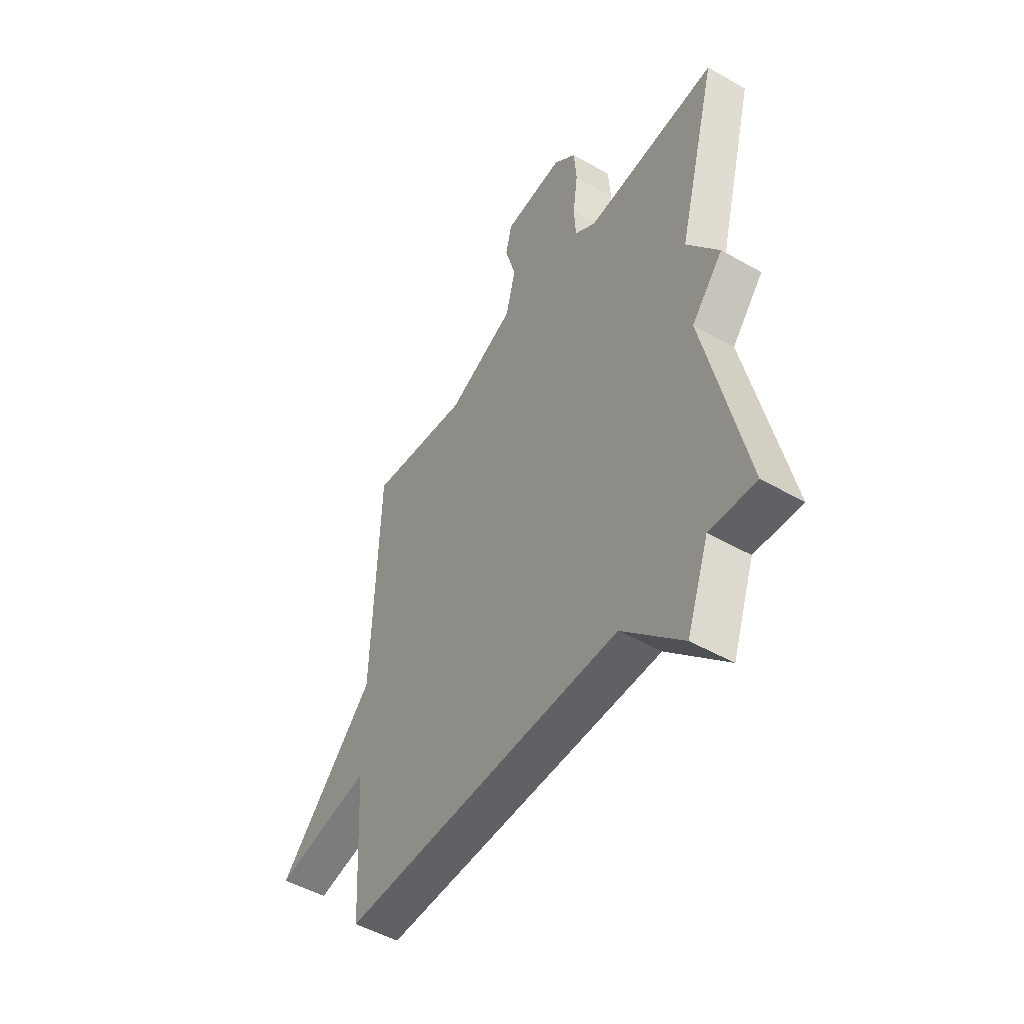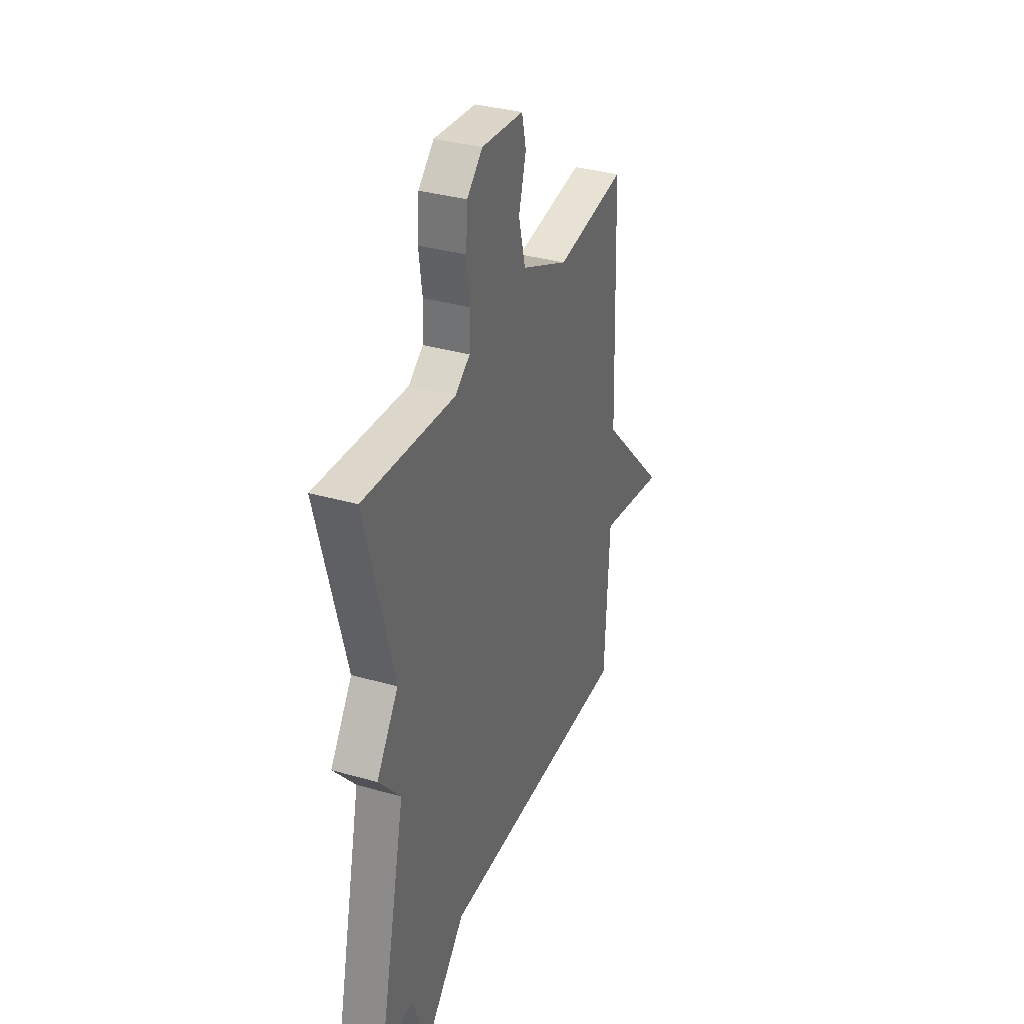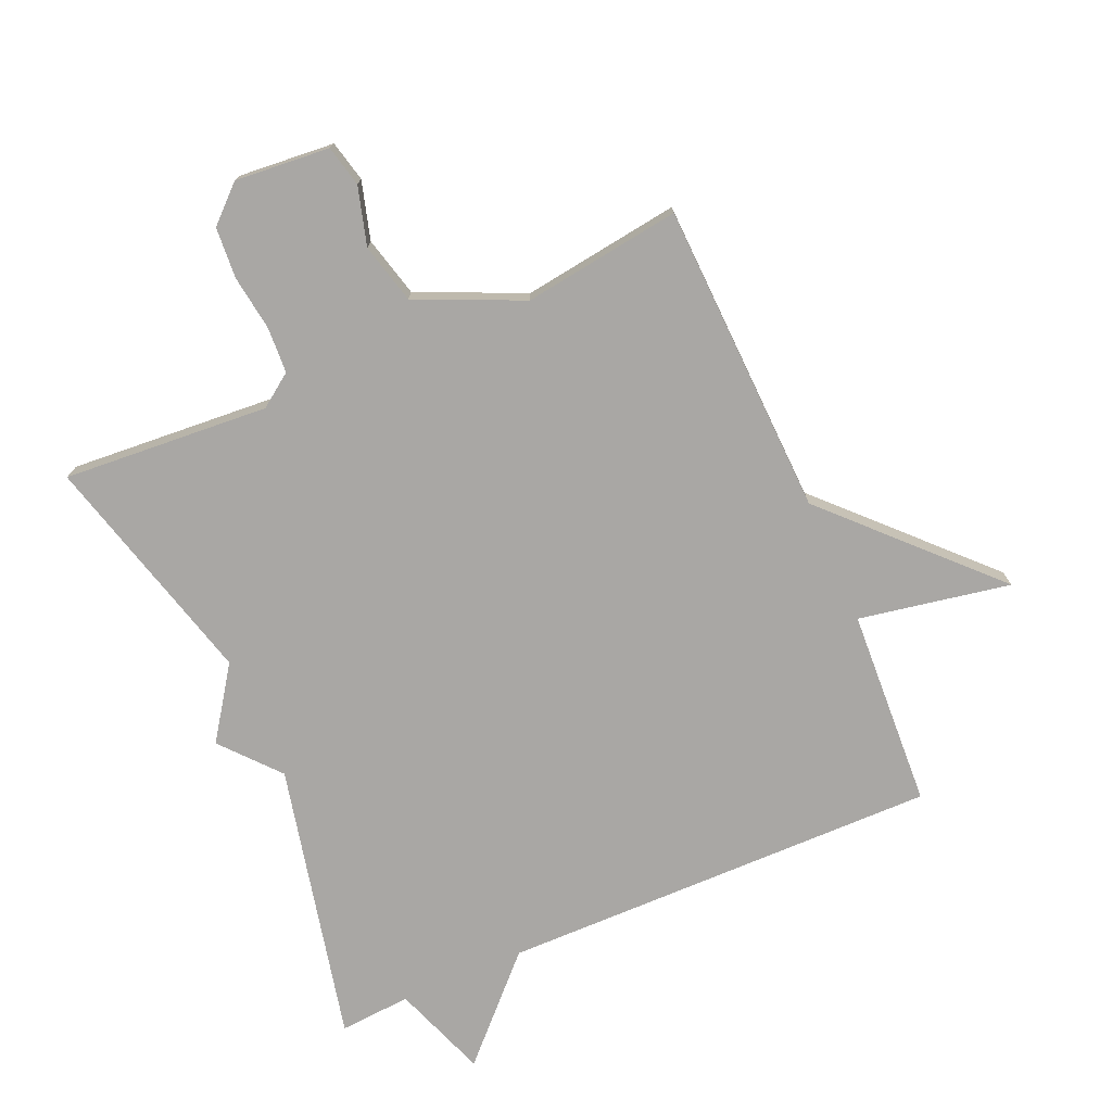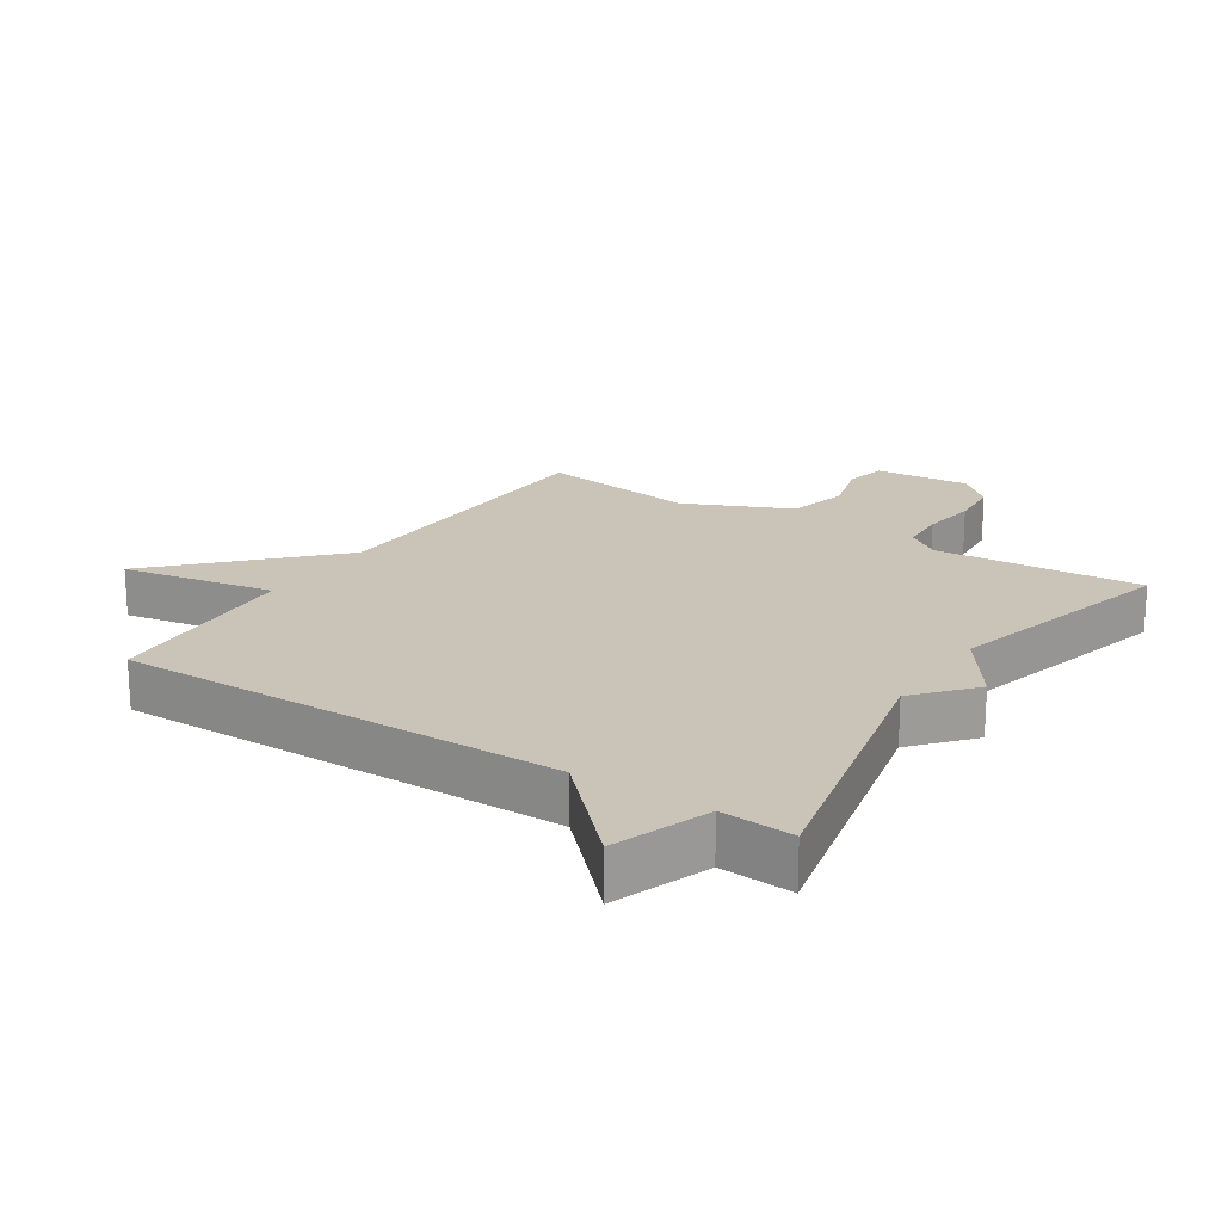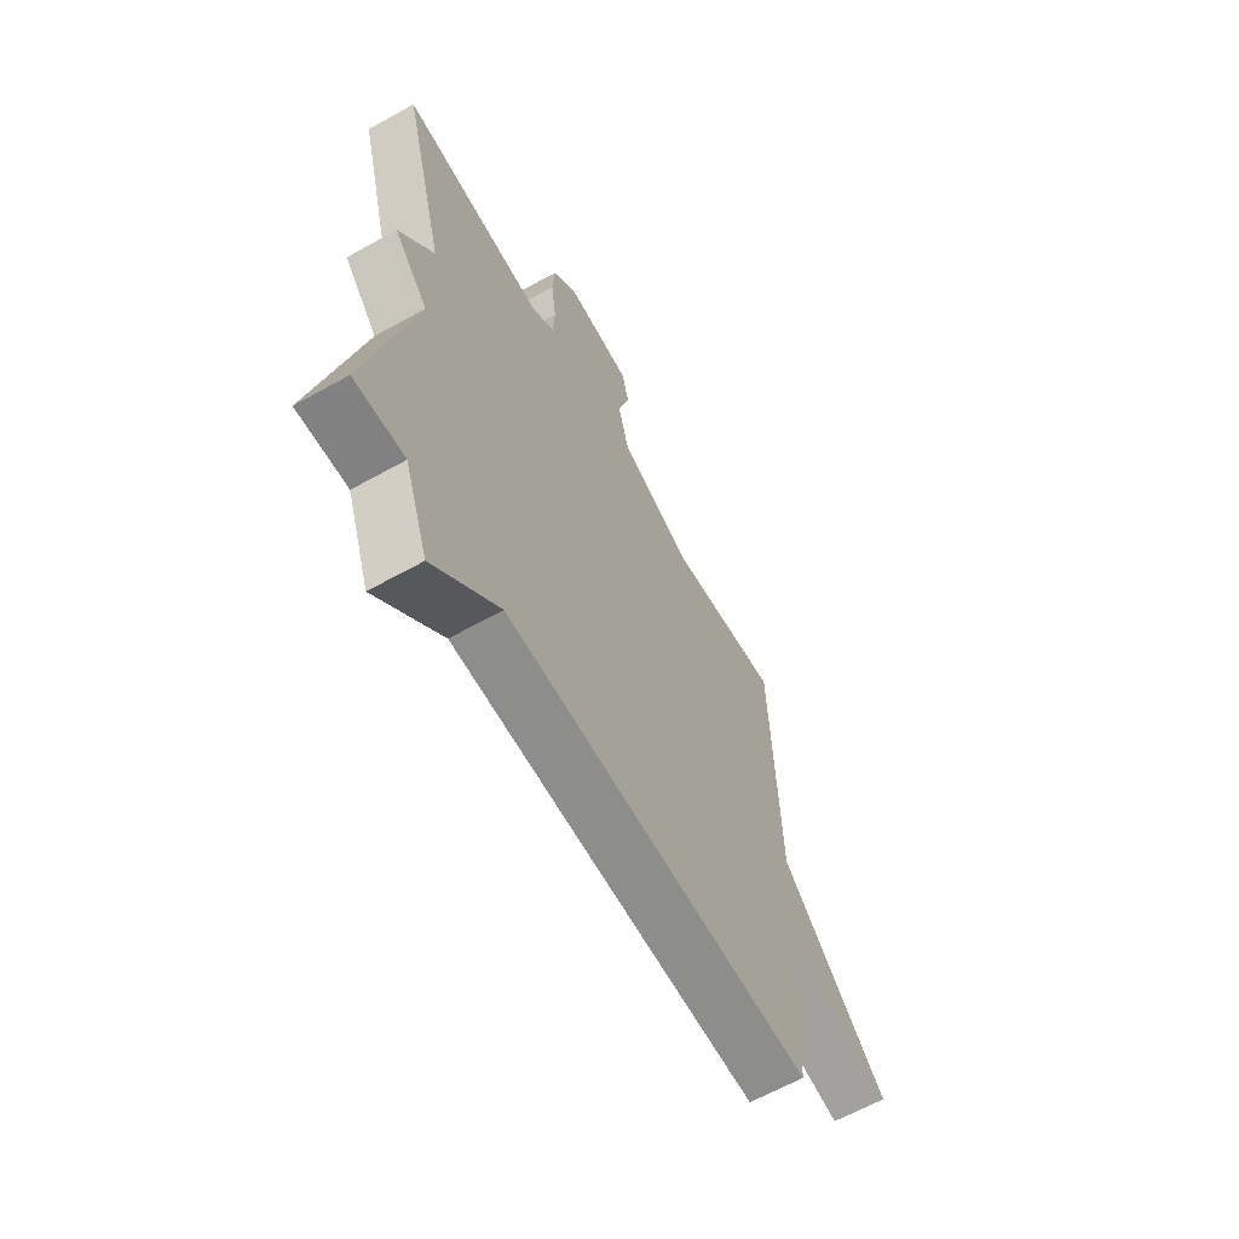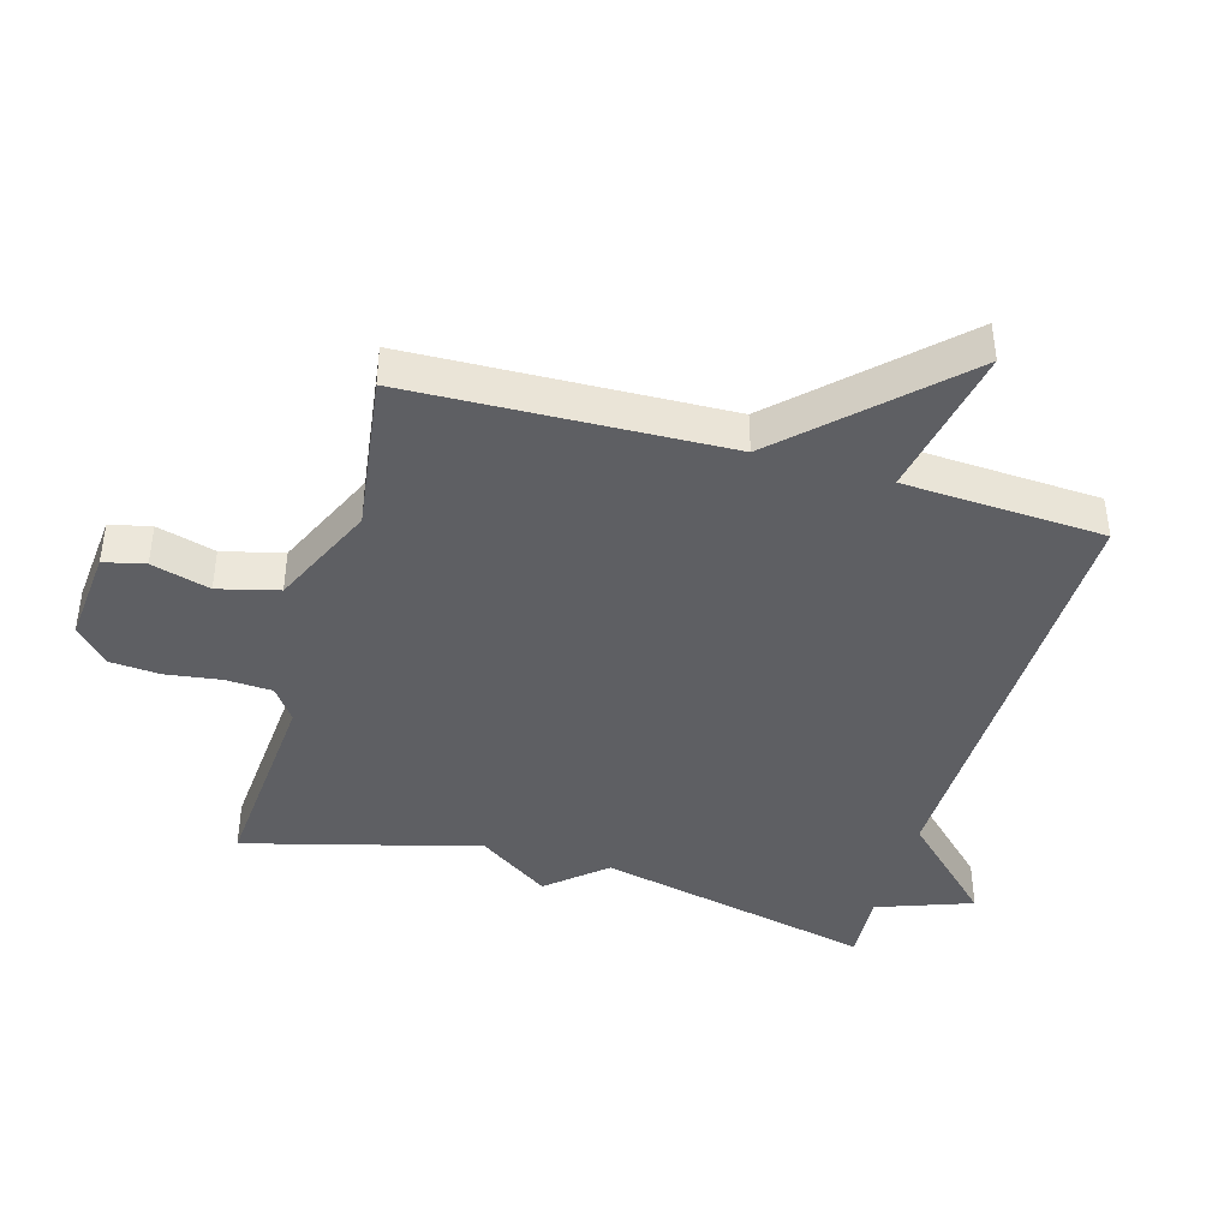
<metadata>
{"format":"obj","ext":"obj","renderer":"f3d","projection":"perspective","resolution":1024,"background":"white","views":[{"elev":-49.5,"azim":-122.2,"up":"+Z"},{"elev":34.3,"azim":-68.9,"up":"+Z"},{"elev":-74.8,"azim":23.6,"up":"+Y"},{"elev":19.9,"azim":-146.9,"up":"+Y"},{"elev":-63.9,"azim":-60.7,"up":"+Z"},{"elev":-41.6,"azim":73.9,"up":"+Y"}]}
</metadata>
<code>
v 0.5 0.07 -0.5
v -0.188 0.07 -0.492
v -0.334 0.07 -0.641
v -0.388 0.07 -0.492
v -0.5 0.07 -0.5
v -0.402 0.07 -0.065
v -0.479 0.07 0.024
v -0.402 0.07 0.135
v -0.5 0.07 0.5
v -0.178 0.07 0.476
v -0.126 0.07 0.513
v -0.122 0.07 0.585
v -0.134 0.07 0.672
v -0.128 0.07 0.751
v -0.073 0.07 0.802
v 0.075 0.07 0.789
v 0.09 0.07 0.725
v 0.064 0.07 0.634
v 0.088 0.07 0.54
v 0.253 0.07 0.466
v 0.5 0.07 0.5
v 0.517 0.07 0.011
v 0.754 0.07 -0.233
v 0.517 0.07 -0.189
v 0.5 0 -0.5
v -0.188 0 -0.492
v -0.334 0 -0.641
v -0.388 0 -0.492
v -0.5 0 -0.5
v -0.402 0 -0.065
v -0.479 0 0.024
v -0.402 0 0.135
v -0.5 0 0.5
v -0.178 0 0.476
v -0.126 0 0.513
v -0.122 0 0.585
v -0.134 0 0.672
v -0.128 0 0.751
v -0.073 0 0.802
v 0.075 0 0.789
v 0.09 0 0.725
v 0.064 0 0.634
v 0.088 0 0.54
v 0.253 0 0.466
v 0.5 0 0.5
v 0.517 0 0.011
v 0.754 0 -0.233
v 0.517 0 -0.189
f 22 23 24
f 24 1 2
f 22 24 2
f 21 22 2
f 20 21 2
f 2 3 4
f 20 2 4
f 19 20 4
f 4 5 6
f 19 4 6
f 18 19 6
f 16 17 18
f 15 16 18
f 14 15 18
f 13 14 18
f 12 13 18
f 11 12 18
f 10 11 18 6
f 8 9 10
f 8 10 6
f 6 7 8
f 48 47 46
f 26 25 48
f 26 48 46
f 26 46 45
f 26 45 44
f 28 27 26
f 28 26 44
f 28 44 43
f 30 29 28
f 30 28 43
f 30 43 42
f 42 41 40
f 42 40 39
f 42 39 38
f 42 38 37
f 42 37 36
f 42 36 35
f 30 42 35 34
f 34 33 32
f 30 34 32
f 32 31 30
f 1 25 26 2
f 2 26 27 3
f 3 27 28 4
f 4 28 29 5
f 5 29 30 6
f 6 30 31 7
f 7 31 32 8
f 8 32 33 9
f 9 33 34 10
f 10 34 35 11
f 11 35 36 12
f 12 36 37 13
f 13 37 38 14
f 14 38 39 15
f 15 39 40 16
f 16 40 41 17
f 17 41 42 18
f 18 42 43 19
f 19 43 44 20
f 20 44 45 21
f 21 45 46 22
f 22 46 47 23
f 23 47 48 24
f 24 48 25 1

</code>
